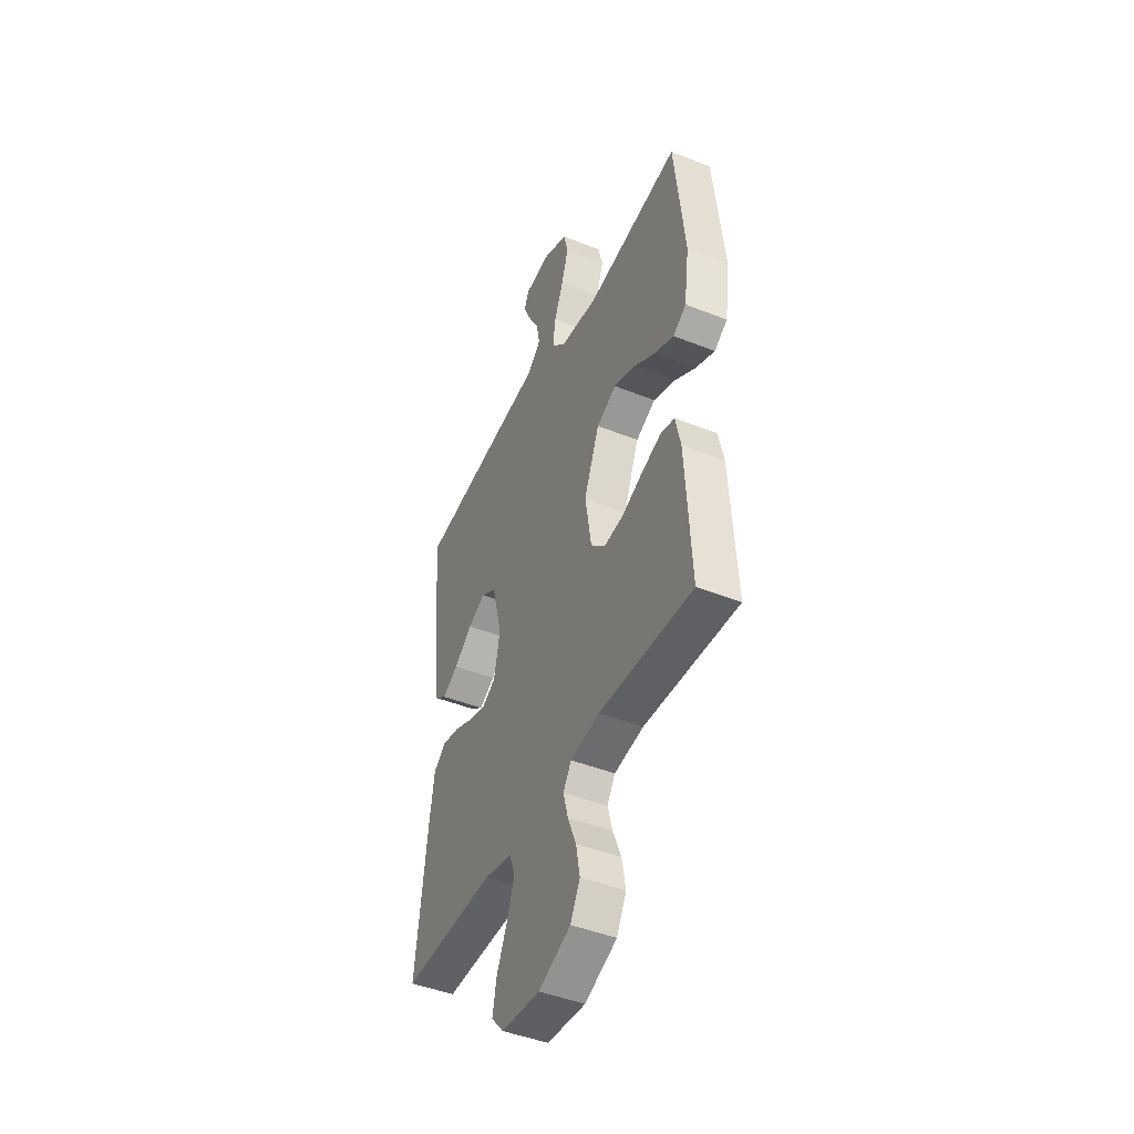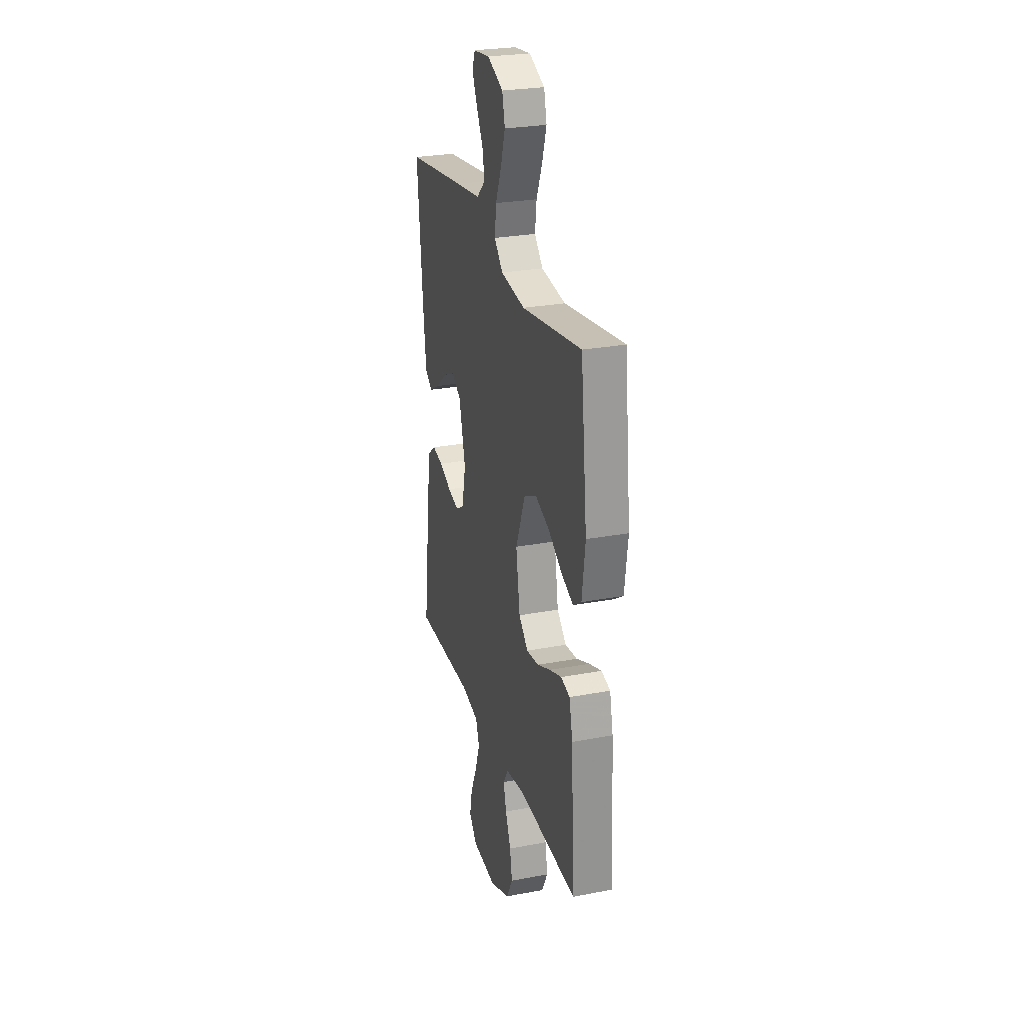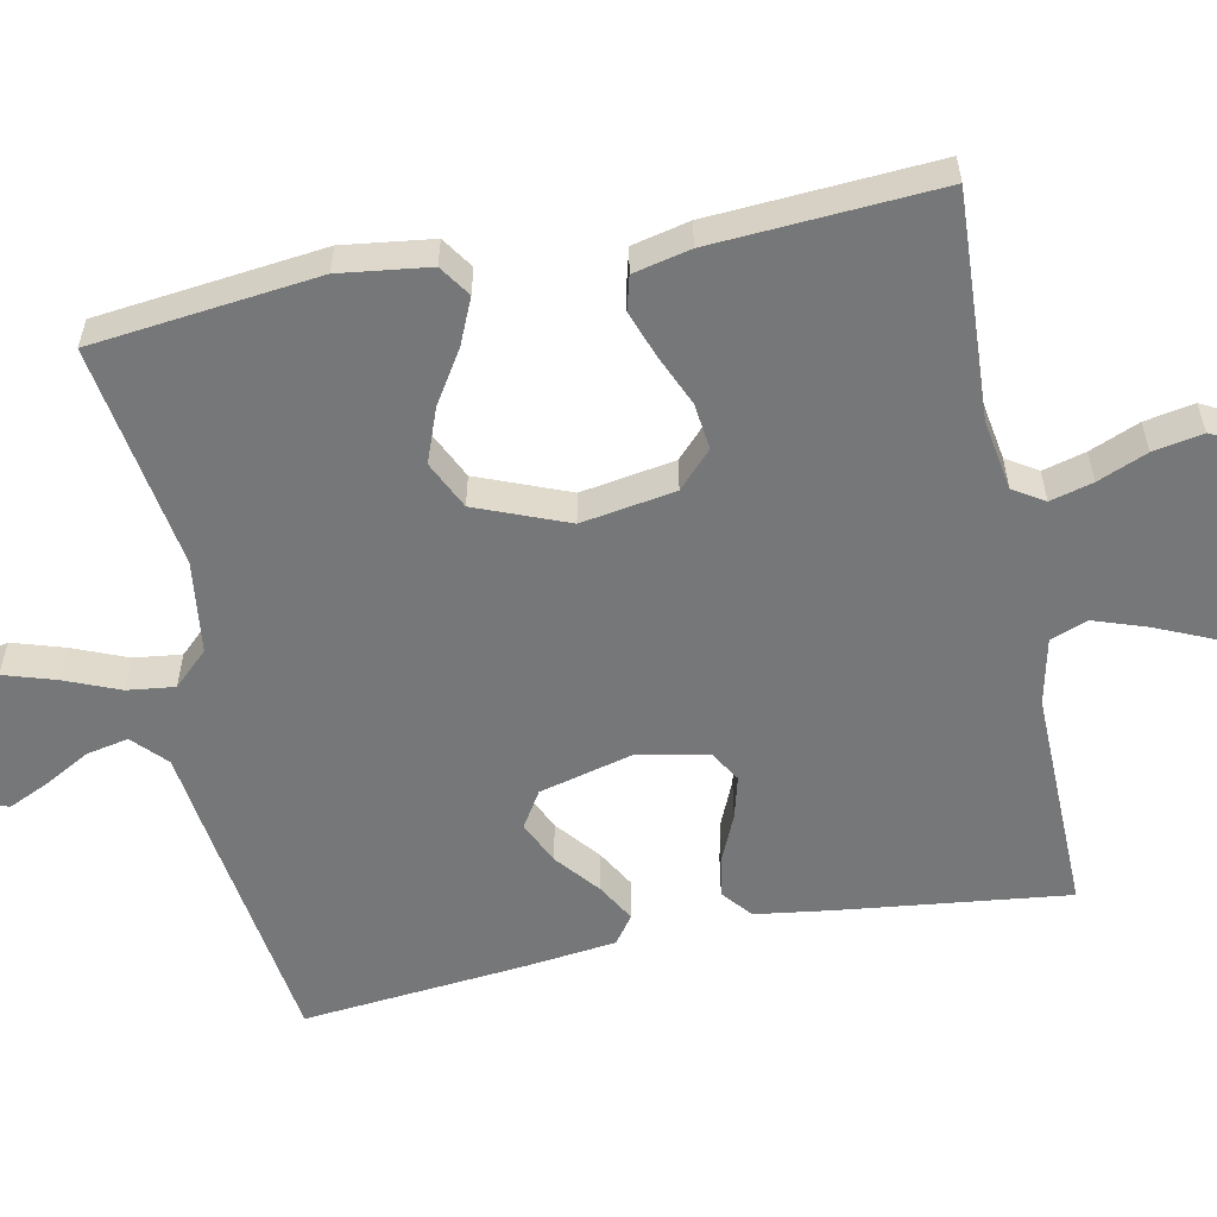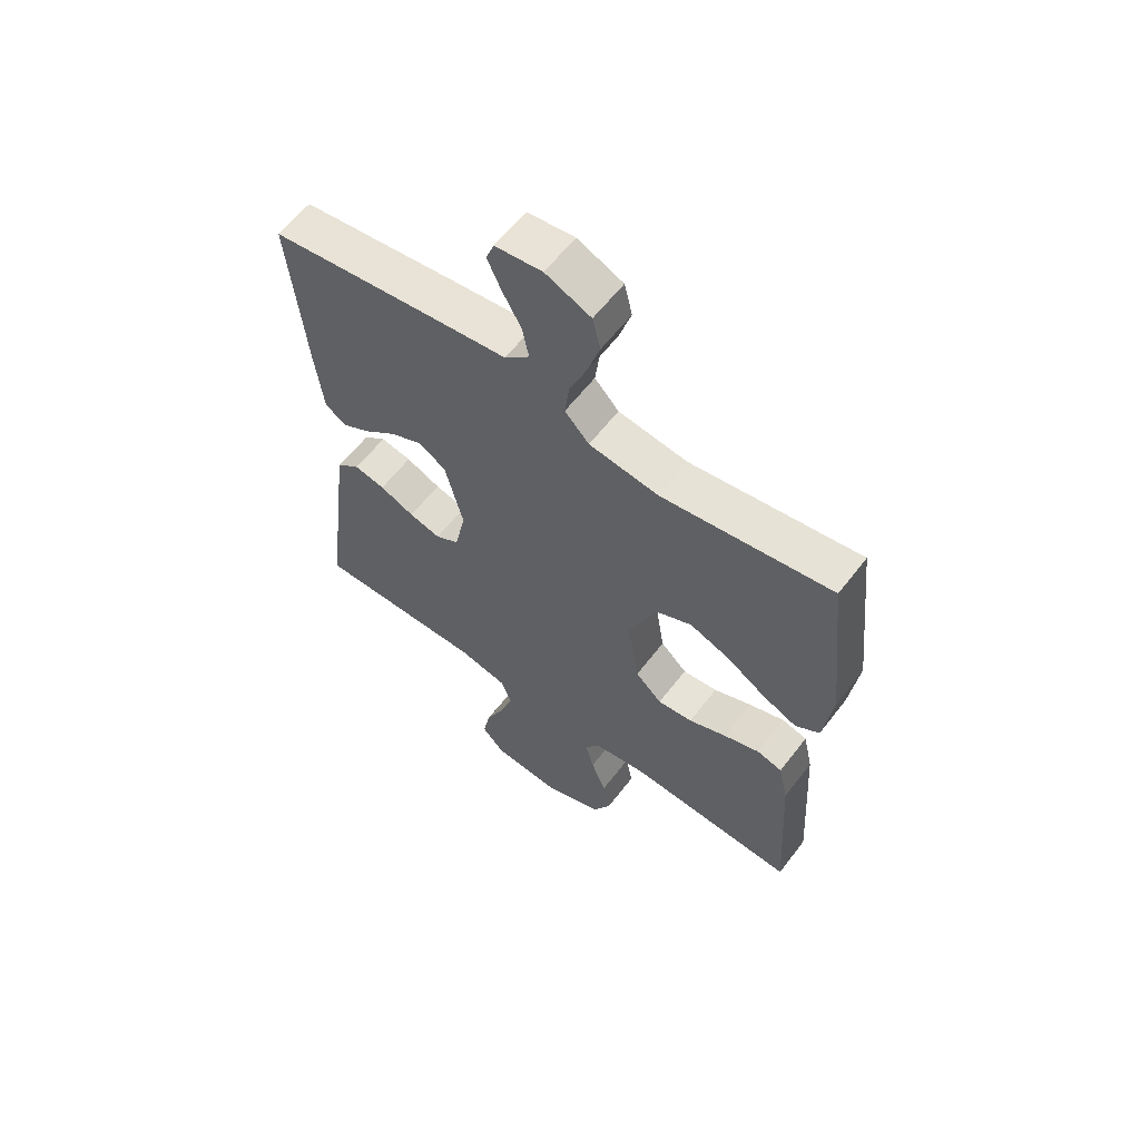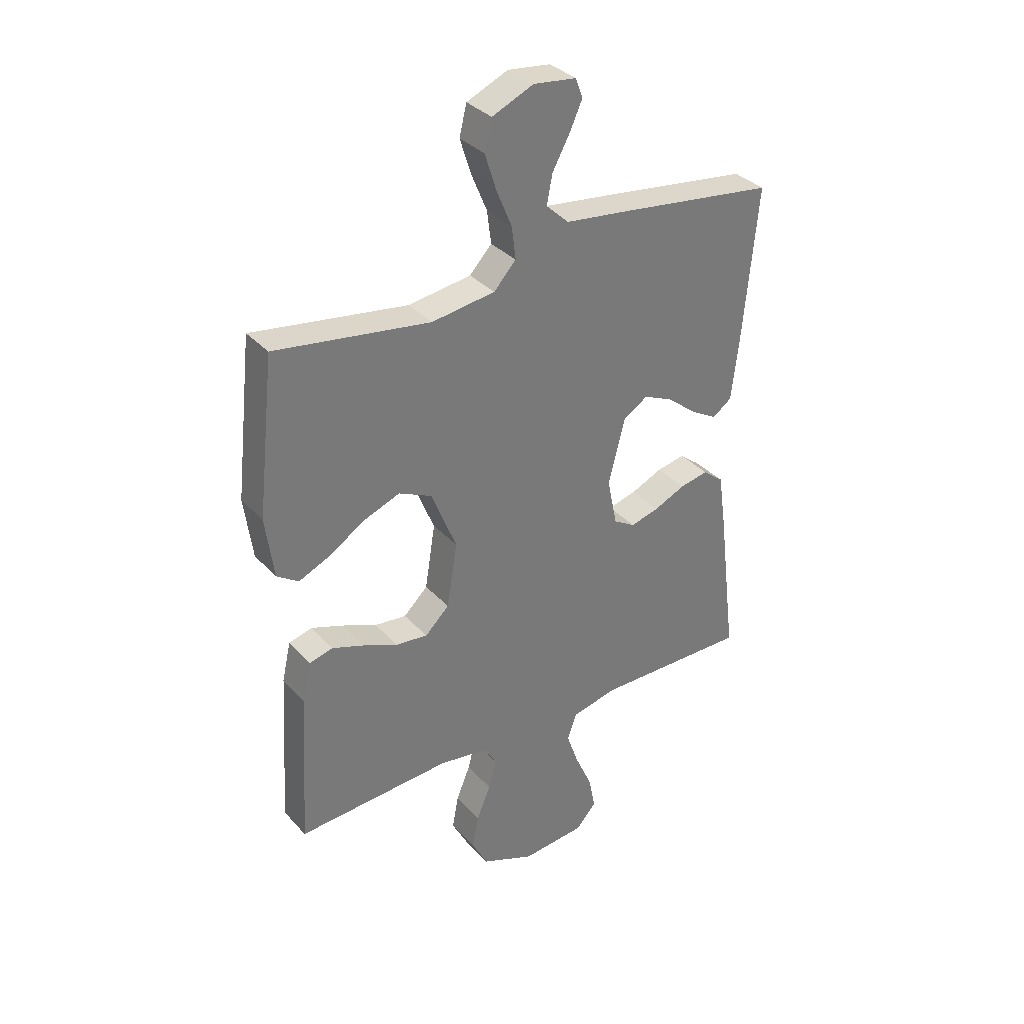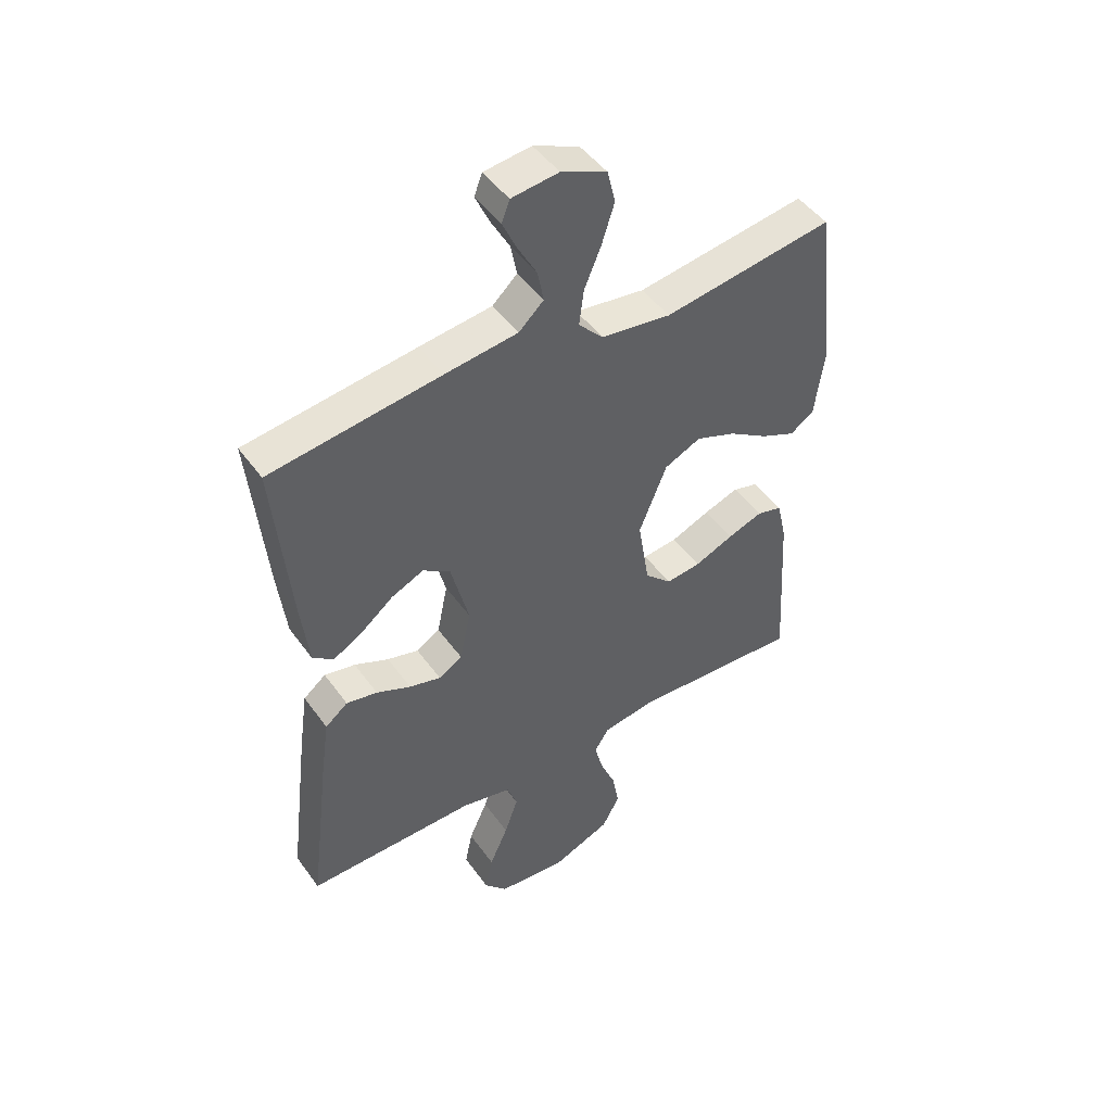
<metadata>
{"format":"obj","ext":"obj","renderer":"f3d","projection":"perspective","resolution":1024,"background":"white","views":[{"elev":-45.1,"azim":65.2,"up":"+Z"},{"elev":26.7,"azim":73.5,"up":"+Z"},{"elev":-57.0,"azim":101.7,"up":"+Y"},{"elev":60.7,"azim":37.4,"up":"+Z"},{"elev":34.2,"azim":144.6,"up":"+Z"},{"elev":47.5,"azim":-33.9,"up":"+Z"}]}
</metadata>
<code>
v -0.5 0.07 -0.5
v -0.463 0.07 -0.2
v -0.448 0.07 -0.096
v -0.408 0.07 -0.064
v -0.353 0.07 -0.075
v -0.292 0.07 -0.102
v -0.236 0.07 -0.117
v -0.194 0.07 -0.092
v -0.175 0.07 0
v -0.207 0.07 0.126
v -0.255 0.07 0.156
v -0.312 0.07 0.13
v -0.37 0.07 0.083
v -0.421 0.07 0.054
v -0.458 0.07 0.081
v -0.472 0.07 0.2
v -0.5 0.07 0.5
v -0.2 0.07 0.54
v -0.072 0.07 0.556
v -0.028 0.07 0.597
v -0.039 0.07 0.653
v -0.072 0.07 0.713
v -0.097 0.07 0.768
v -0.083 0.07 0.805
v 0 0.07 0.815
v 0.08 0.07 0.78
v 0.094 0.07 0.722
v 0.072 0.07 0.653
v 0.042 0.07 0.581
v 0.034 0.07 0.518
v 0.077 0.07 0.472
v 0.2 0.07 0.455
v 0.5 0.07 0.5
v 0.533 0.07 0.2
v 0.517 0.07 0.081
v 0.475 0.07 0.053
v 0.414 0.07 0.08
v 0.345 0.07 0.124
v 0.274 0.07 0.151
v 0.21 0.07 0.121
v 0.161 0.07 0
v 0.181 0.07 -0.125
v 0.228 0.07 -0.17
v 0.29 0.07 -0.163
v 0.358 0.07 -0.134
v 0.42 0.07 -0.112
v 0.465 0.07 -0.124
v 0.482 0.07 -0.2
v 0.5 0.07 -0.5
v 0.2 0.07 -0.483
v 0.106 0.07 -0.498
v 0.08 0.07 -0.539
v 0.095 0.07 -0.596
v 0.122 0.07 -0.662
v 0.134 0.07 -0.728
v 0.103 0.07 -0.787
v 0 0.07 -0.83
v -0.123 0.07 -0.819
v -0.163 0.07 -0.774
v -0.15 0.07 -0.709
v -0.117 0.07 -0.635
v -0.093 0.07 -0.566
v -0.111 0.07 -0.516
v -0.2 0.07 -0.496
v -0.5 0 -0.5
v -0.463 0 -0.2
v -0.448 0 -0.096
v -0.408 0 -0.064
v -0.353 0 -0.075
v -0.292 0 -0.102
v -0.236 0 -0.117
v -0.194 0 -0.092
v -0.175 0 0
v -0.207 0 0.126
v -0.255 0 0.156
v -0.312 0 0.13
v -0.37 0 0.083
v -0.421 0 0.054
v -0.458 0 0.081
v -0.472 0 0.2
v -0.5 0 0.5
v -0.2 0 0.54
v -0.072 0 0.556
v -0.028 0 0.597
v -0.039 0 0.653
v -0.072 0 0.713
v -0.097 0 0.768
v -0.083 0 0.805
v 0 0 0.815
v 0.08 0 0.78
v 0.094 0 0.722
v 0.072 0 0.653
v 0.042 0 0.581
v 0.034 0 0.518
v 0.077 0 0.472
v 0.2 0 0.455
v 0.5 0 0.5
v 0.533 0 0.2
v 0.517 0 0.081
v 0.475 0 0.053
v 0.414 0 0.08
v 0.345 0 0.124
v 0.274 0 0.151
v 0.21 0 0.121
v 0.161 0 0
v 0.181 0 -0.125
v 0.228 0 -0.17
v 0.29 0 -0.163
v 0.358 0 -0.134
v 0.42 0 -0.112
v 0.465 0 -0.124
v 0.482 0 -0.2
v 0.5 0 -0.5
v 0.2 0 -0.483
v 0.106 0 -0.498
v 0.08 0 -0.539
v 0.095 0 -0.596
v 0.122 0 -0.662
v 0.134 0 -0.728
v 0.103 0 -0.787
v 0 0 -0.83
v -0.123 0 -0.819
v -0.163 0 -0.774
v -0.15 0 -0.709
v -0.117 0 -0.635
v -0.093 0 -0.566
v -0.111 0 -0.516
v -0.2 0 -0.496
f 59 60 61
f 58 59 61
f 57 58 61
f 56 57 61
f 55 56 61
f 54 55 61
f 53 54 61
f 52 53 61 62
f 51 52 62 63
f 48 49 50
f 47 48 50
f 46 47 50
f 45 46 50
f 44 45 50
f 51 63 64
f 50 51 64
f 44 50 64
f 43 44 64
f 36 37 38
f 35 36 38
f 34 35 38
f 33 34 38
f 32 33 38
f 31 32 38 39
f 30 31 39 40
f 27 28 29
f 26 27 29
f 25 26 29
f 24 25 29
f 23 24 29
f 22 23 29
f 21 22 29
f 20 21 29 30
f 30 40 41
f 20 30 41
f 19 20 41
f 17 18 19
f 16 17 19
f 15 16 19
f 14 15 19
f 13 14 19
f 12 13 19
f 4 5 6
f 3 4 6
f 2 3 6
f 1 2 6
f 64 1 6
f 64 6 7
f 64 7 8
f 43 64 8
f 42 43 8
f 41 42 8 9
f 19 41 9 10
f 11 12 19
f 10 11 19
f 125 124 123
f 125 123 122
f 125 122 121
f 125 121 120
f 125 120 119
f 125 119 118
f 125 118 117
f 126 125 117 116
f 127 126 116 115
f 114 113 112
f 114 112 111
f 114 111 110
f 114 110 109
f 114 109 108
f 128 127 115
f 128 115 114
f 128 114 108
f 128 108 107
f 102 101 100
f 102 100 99
f 102 99 98
f 102 98 97
f 102 97 96
f 103 102 96 95
f 104 103 95 94
f 93 92 91
f 93 91 90
f 93 90 89
f 93 89 88
f 93 88 87
f 93 87 86
f 93 86 85
f 94 93 85 84
f 105 104 94
f 105 94 84
f 105 84 83
f 83 82 81
f 83 81 80
f 83 80 79
f 83 79 78
f 83 78 77
f 83 77 76
f 70 69 68
f 70 68 67
f 70 67 66
f 70 66 65
f 70 65 128
f 71 70 128
f 72 71 128
f 72 128 107
f 72 107 106
f 73 72 106 105
f 74 73 105 83
f 83 76 75
f 83 75 74
f 1 65 66 2
f 2 66 67 3
f 3 67 68 4
f 4 68 69 5
f 5 69 70 6
f 6 70 71 7
f 7 71 72 8
f 8 72 73 9
f 9 73 74 10
f 10 74 75 11
f 11 75 76 12
f 12 76 77 13
f 13 77 78 14
f 14 78 79 15
f 15 79 80 16
f 16 80 81 17
f 17 81 82 18
f 18 82 83 19
f 19 83 84 20
f 20 84 85 21
f 21 85 86 22
f 22 86 87 23
f 23 87 88 24
f 24 88 89 25
f 25 89 90 26
f 26 90 91 27
f 27 91 92 28
f 28 92 93 29
f 29 93 94 30
f 30 94 95 31
f 31 95 96 32
f 32 96 97 33
f 33 97 98 34
f 34 98 99 35
f 35 99 100 36
f 36 100 101 37
f 37 101 102 38
f 38 102 103 39
f 39 103 104 40
f 40 104 105 41
f 41 105 106 42
f 42 106 107 43
f 43 107 108 44
f 44 108 109 45
f 45 109 110 46
f 46 110 111 47
f 47 111 112 48
f 48 112 113 49
f 49 113 114 50
f 50 114 115 51
f 51 115 116 52
f 52 116 117 53
f 53 117 118 54
f 54 118 119 55
f 55 119 120 56
f 56 120 121 57
f 57 121 122 58
f 58 122 123 59
f 59 123 124 60
f 60 124 125 61
f 61 125 126 62
f 62 126 127 63
f 63 127 128 64
f 64 128 65 1

</code>
